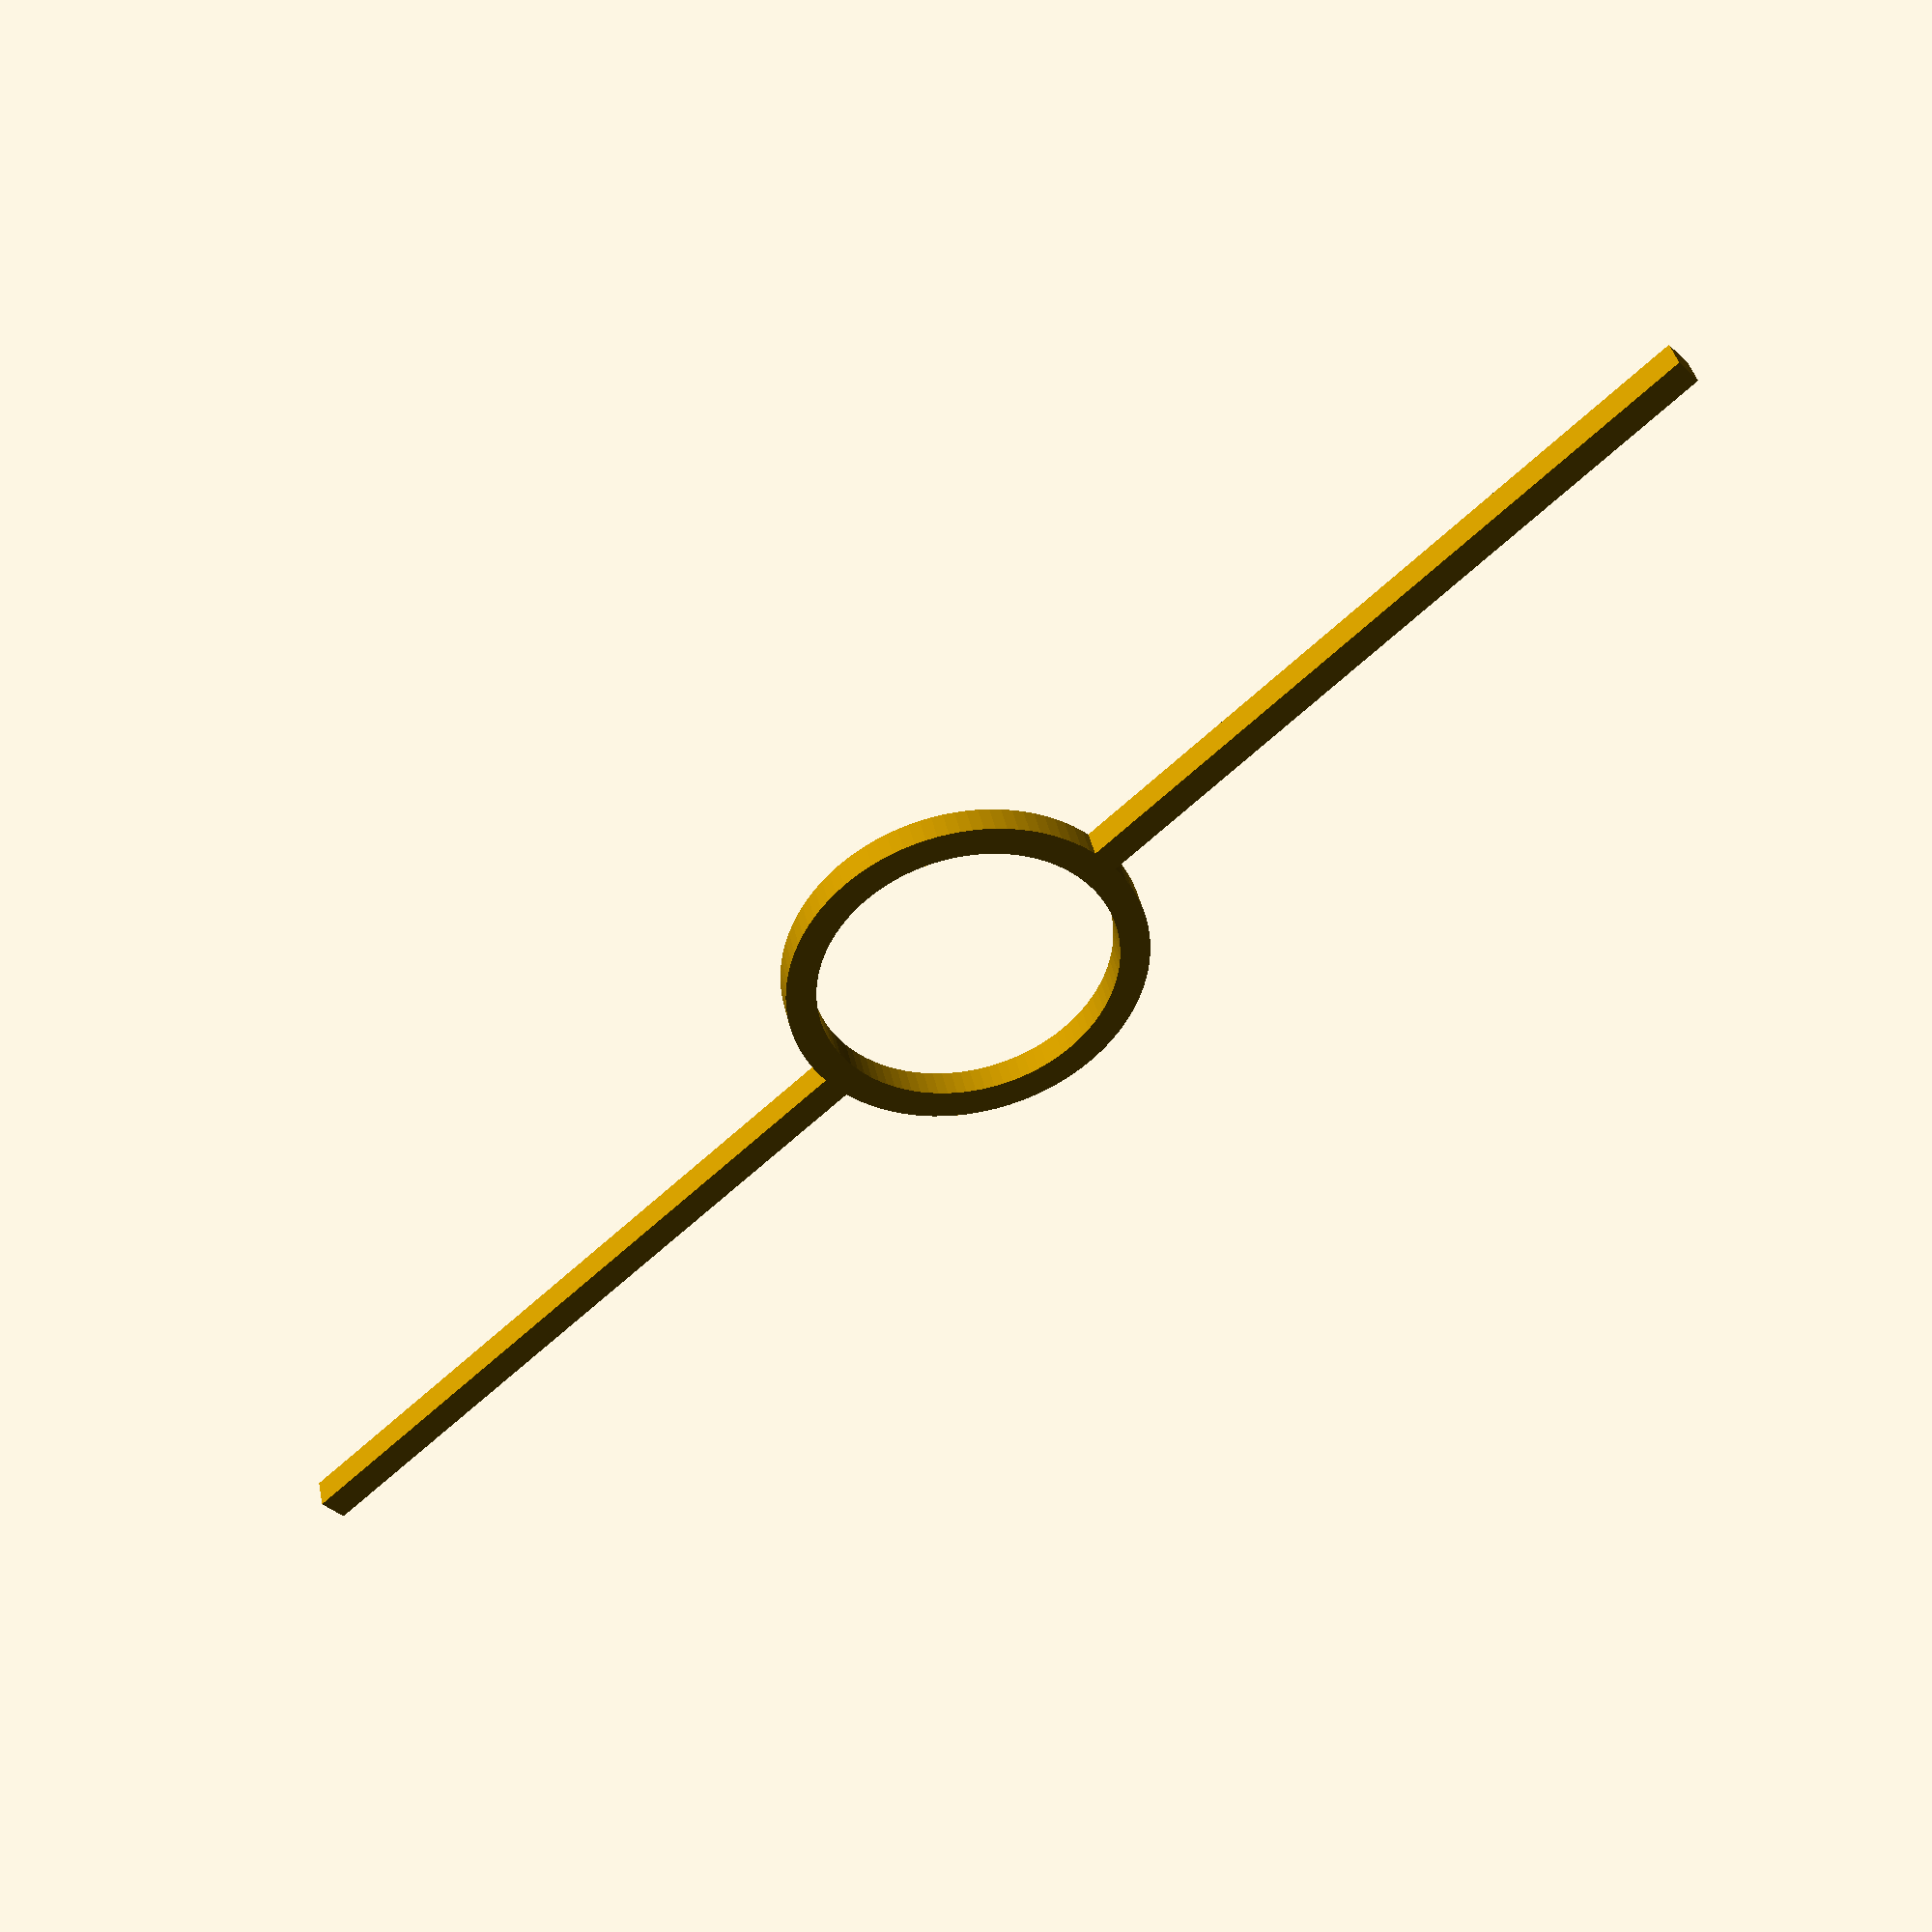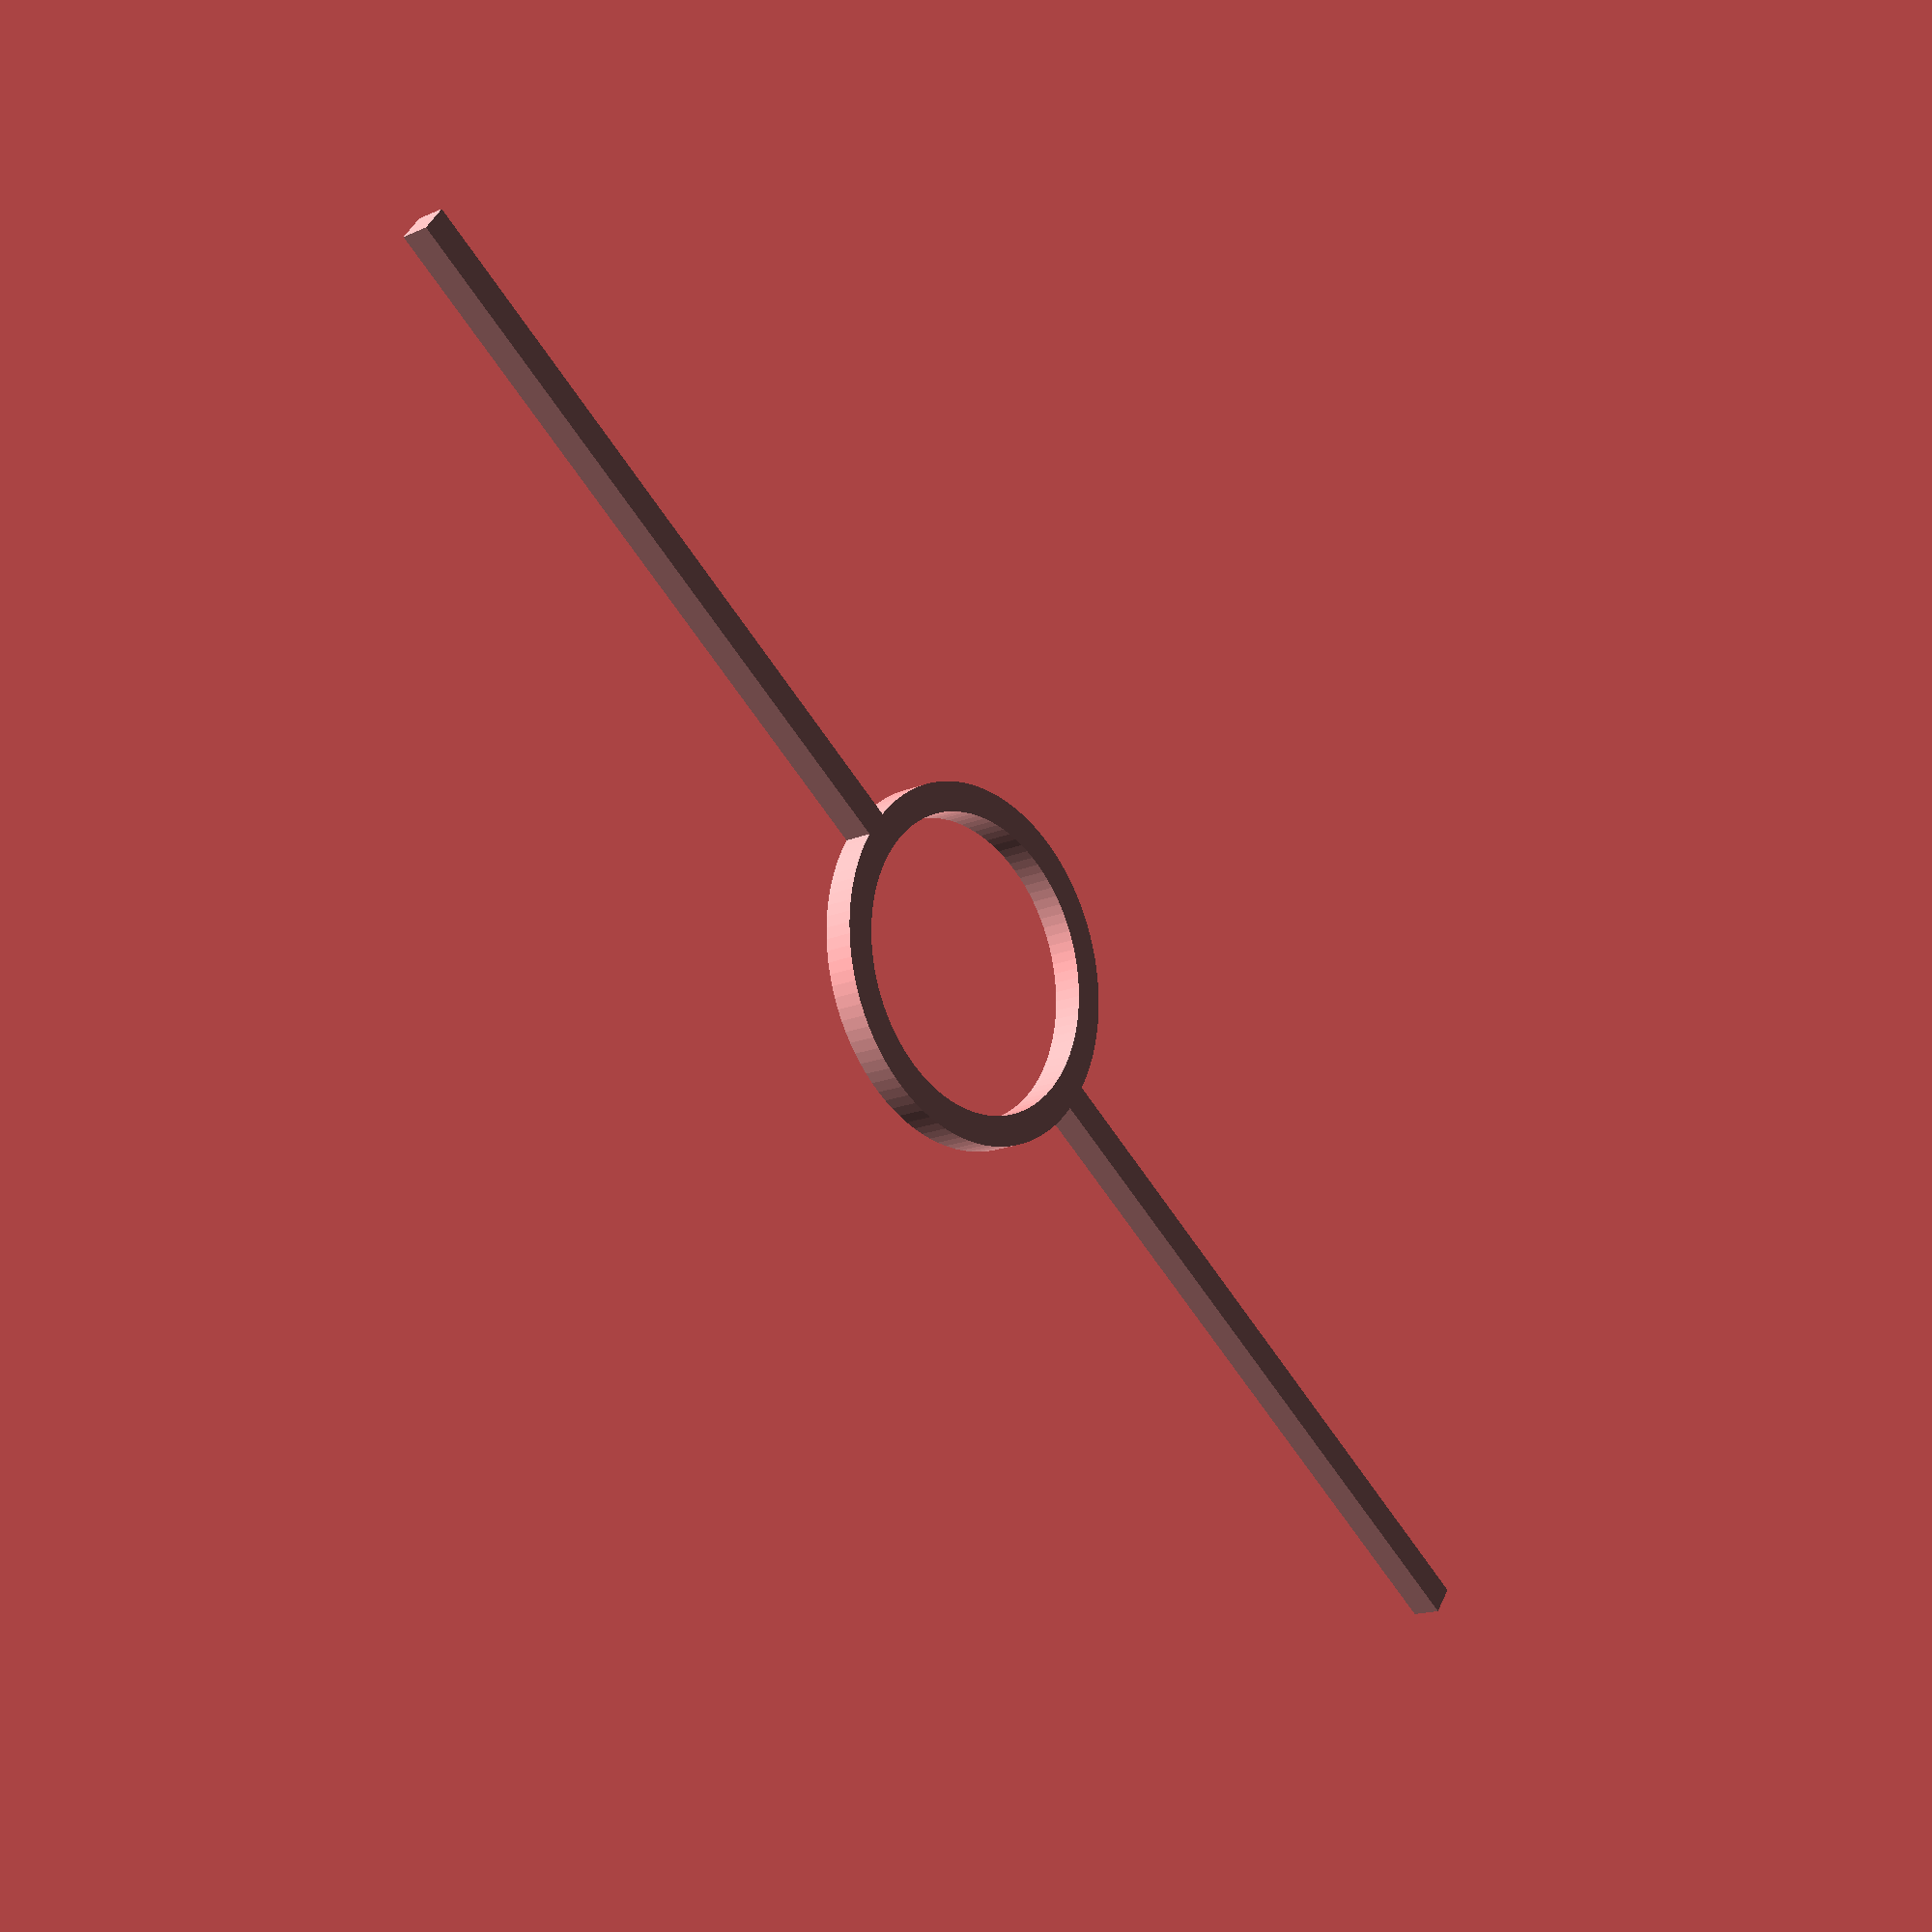
<openscad>
//Units: mm
requiredProbeLength = 300;
sensorHoleDiameterInner = 50;
thickness = 5;


sensorHoleDiameterOuter = sensorHoleDiameterInner + 2*thickness;
adjustedProbeLength = (requiredProbeLength - sensorHoleDiameterOuter)/2;
sensorHoleOverlap = thickness;

translate([0, -thickness/2])
cube([adjustedProbeLength+sensorHoleOverlap, thickness, thickness]);

translate([adjustedProbeLength + sensorHoleDiameterOuter-sensorHoleOverlap, -thickness/2])
cube([adjustedProbeLength+sensorHoleOverlap, thickness, thickness]);

translate([sensorHoleDiameterOuter/2 + adjustedProbeLength, 0])
linear_extrude(thickness) {
     difference() {
          $fn = 100;
          circle(d = sensorHoleDiameterOuter);
          circle(d = sensorHoleDiameterInner);
     }
}

</openscad>
<views>
elev=319.6 azim=137.8 roll=348.2 proj=p view=solid
elev=196.4 azim=216.4 roll=227.9 proj=p view=wireframe
</views>
